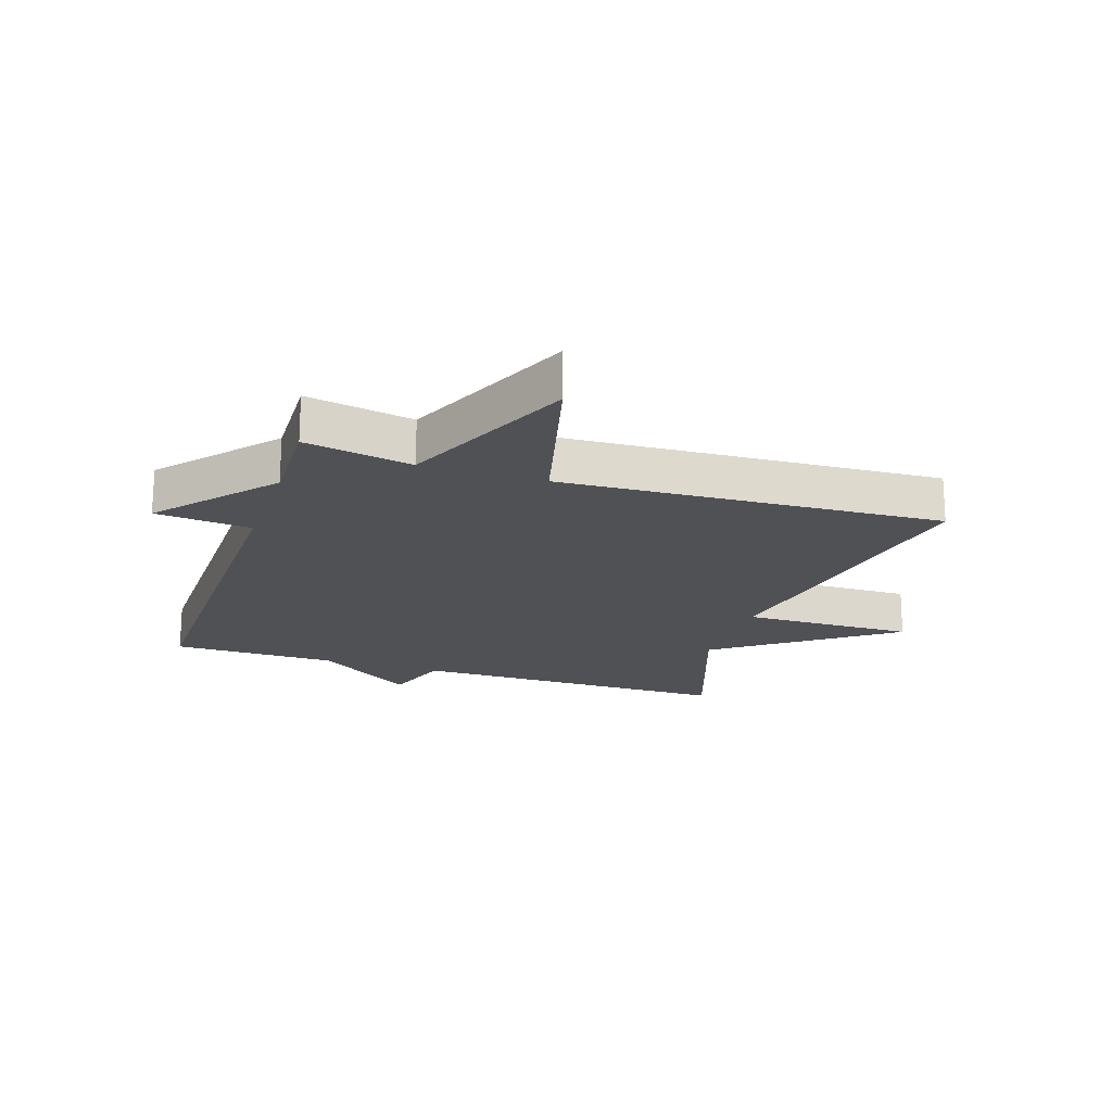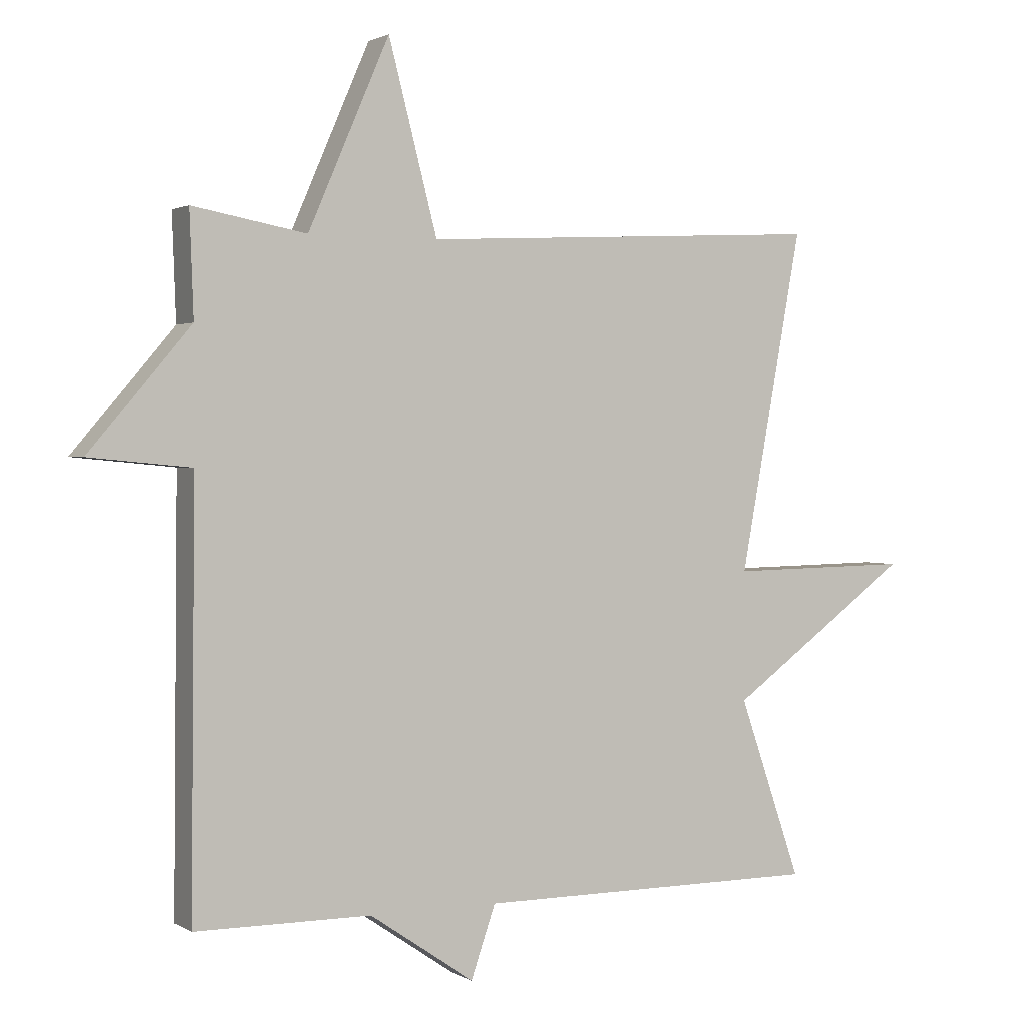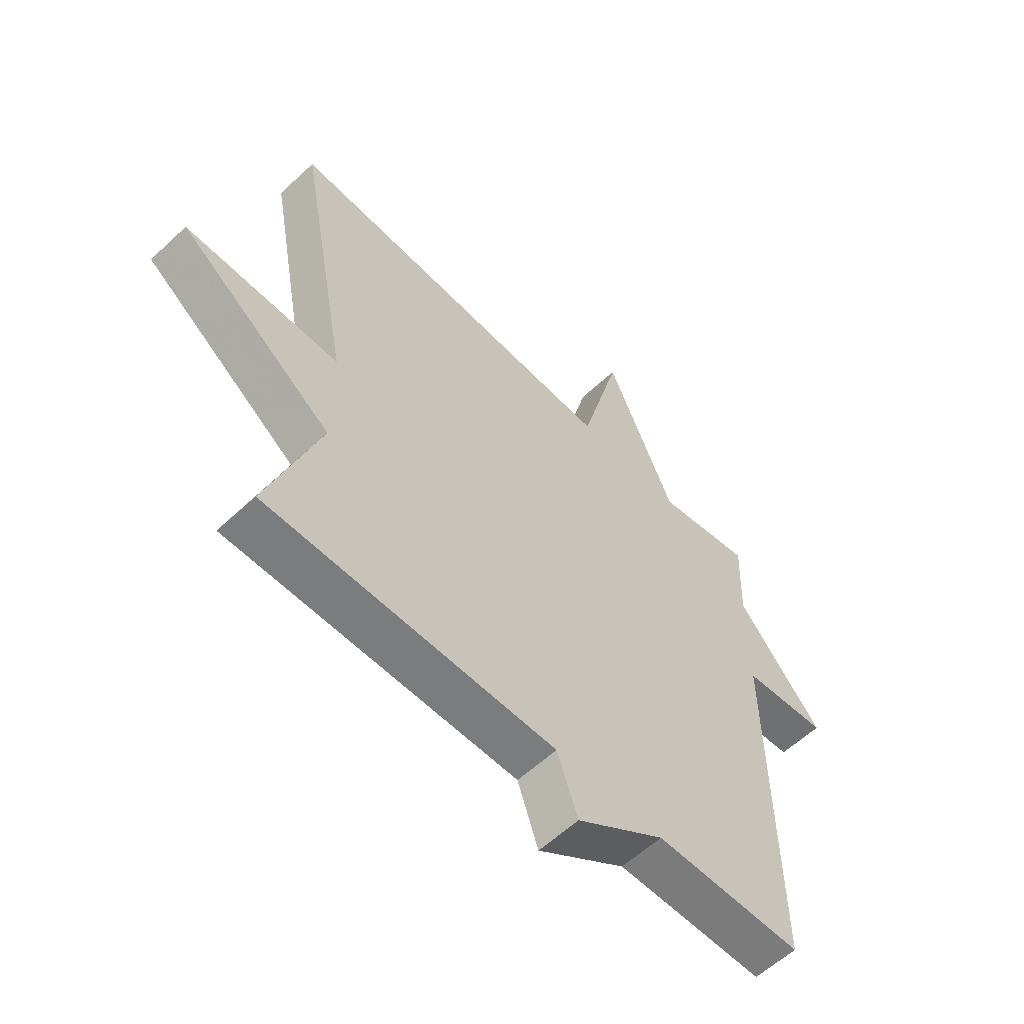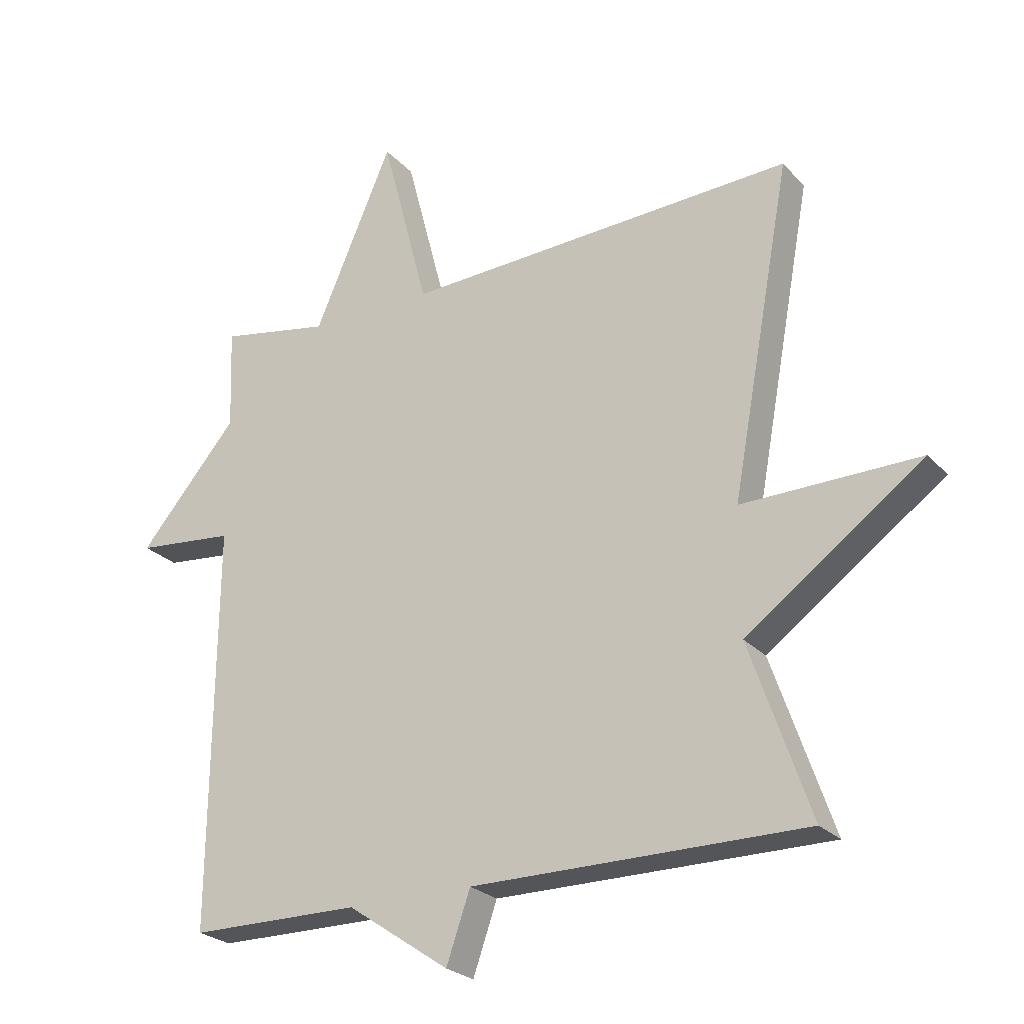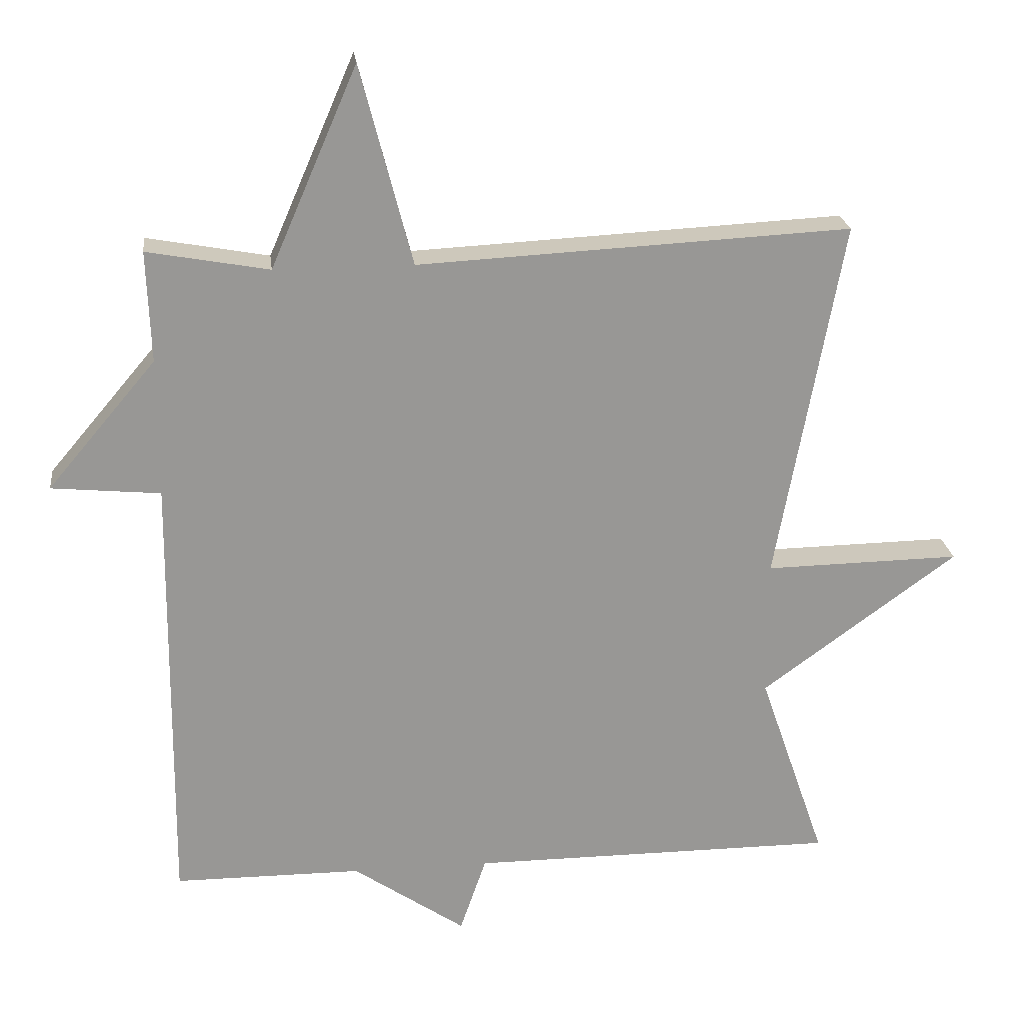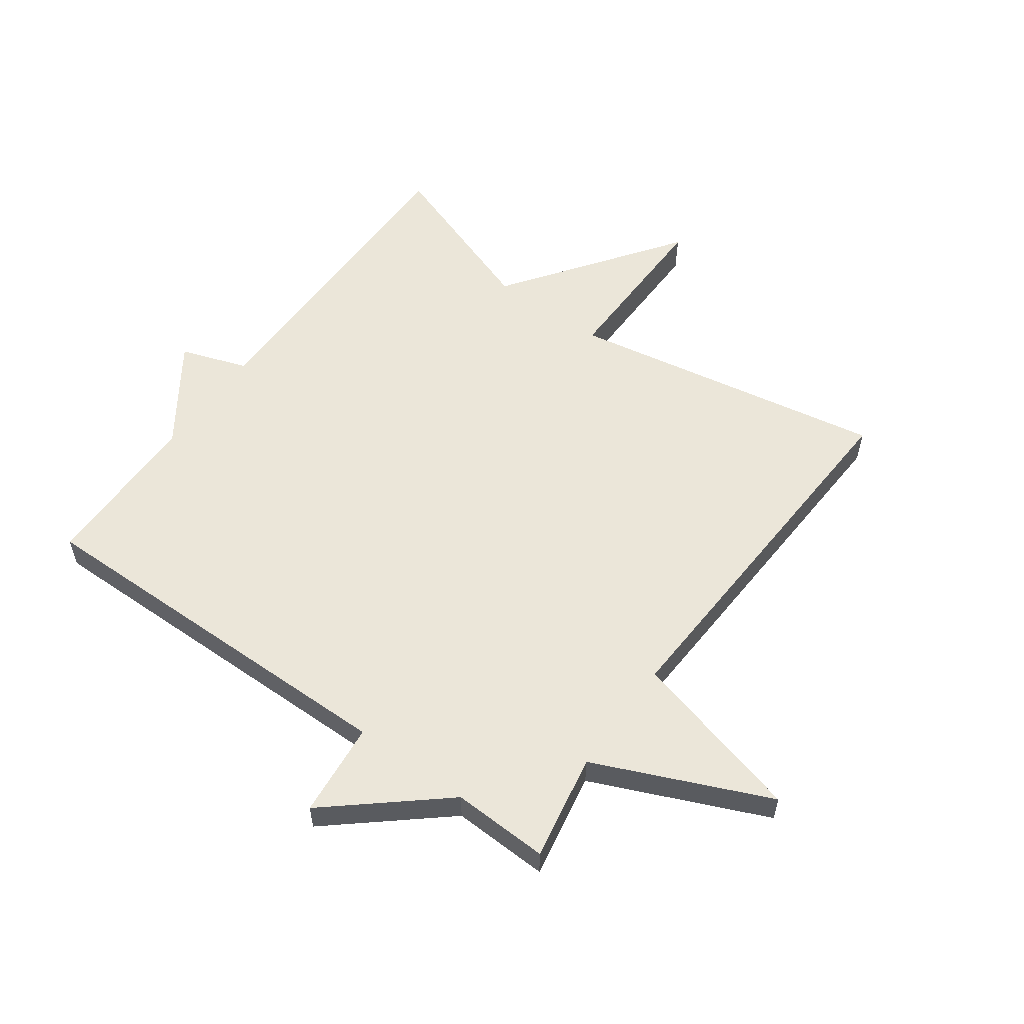
<metadata>
{"format":"obj","ext":"obj","renderer":"f3d","projection":"perspective","resolution":1024,"background":"white","views":[{"elev":-19.7,"azim":-18.3,"up":"+Y"},{"elev":1.5,"azim":-27.7,"up":"+Z"},{"elev":-58.6,"azim":134.0,"up":"+Z"},{"elev":-24.7,"azim":31.4,"up":"+Z"},{"elev":22.2,"azim":-6.7,"up":"+Z"},{"elev":56.7,"azim":-54.2,"up":"+Y"}]}
</metadata>
<code>
v -0.5 0.07 -0.5
v -0.494 0.07 0.14
v -0.651 0.07 0.155
v -0.494 0.07 0.34
v -0.5 0.07 0.5
v -0.324 0.07 0.468
v -0.199 0.07 0.756
v -0.124 0.07 0.468
v 0.5 0.07 0.5
v 0.404 0.07 -0.023
v 0.686 0.07 -0.018
v 0.404 0.07 -0.223
v 0.5 0.07 -0.5
v -0.029 0.07 -0.501
v -0.067 0.07 -0.611
v -0.229 0.07 -0.501
v -0.5 0 -0.5
v -0.494 0 0.14
v -0.651 0 0.155
v -0.494 0 0.34
v -0.5 0 0.5
v -0.324 0 0.468
v -0.199 0 0.756
v -0.124 0 0.468
v 0.5 0 0.5
v 0.404 0 -0.023
v 0.686 0 -0.018
v 0.404 0 -0.223
v 0.5 0 -0.5
v -0.029 0 -0.501
v -0.067 0 -0.611
v -0.229 0 -0.501
f 14 15 16
f 16 1 2
f 14 16 2
f 13 14 2
f 12 13 2
f 10 11 12
f 10 12 2
f 8 9 10 2
f 6 7 8
f 2 3 4
f 8 2 4
f 6 8 4
f 4 5 6
f 32 31 30
f 18 17 32
f 18 32 30
f 18 30 29
f 18 29 28
f 28 27 26
f 18 28 26
f 18 26 25 24
f 24 23 22
f 20 19 18
f 20 18 24
f 20 24 22
f 22 21 20
f 1 17 18 2
f 2 18 19 3
f 3 19 20 4
f 4 20 21 5
f 5 21 22 6
f 6 22 23 7
f 7 23 24 8
f 8 24 25 9
f 9 25 26 10
f 10 26 27 11
f 11 27 28 12
f 12 28 29 13
f 13 29 30 14
f 14 30 31 15
f 15 31 32 16
f 16 32 17 1

</code>
